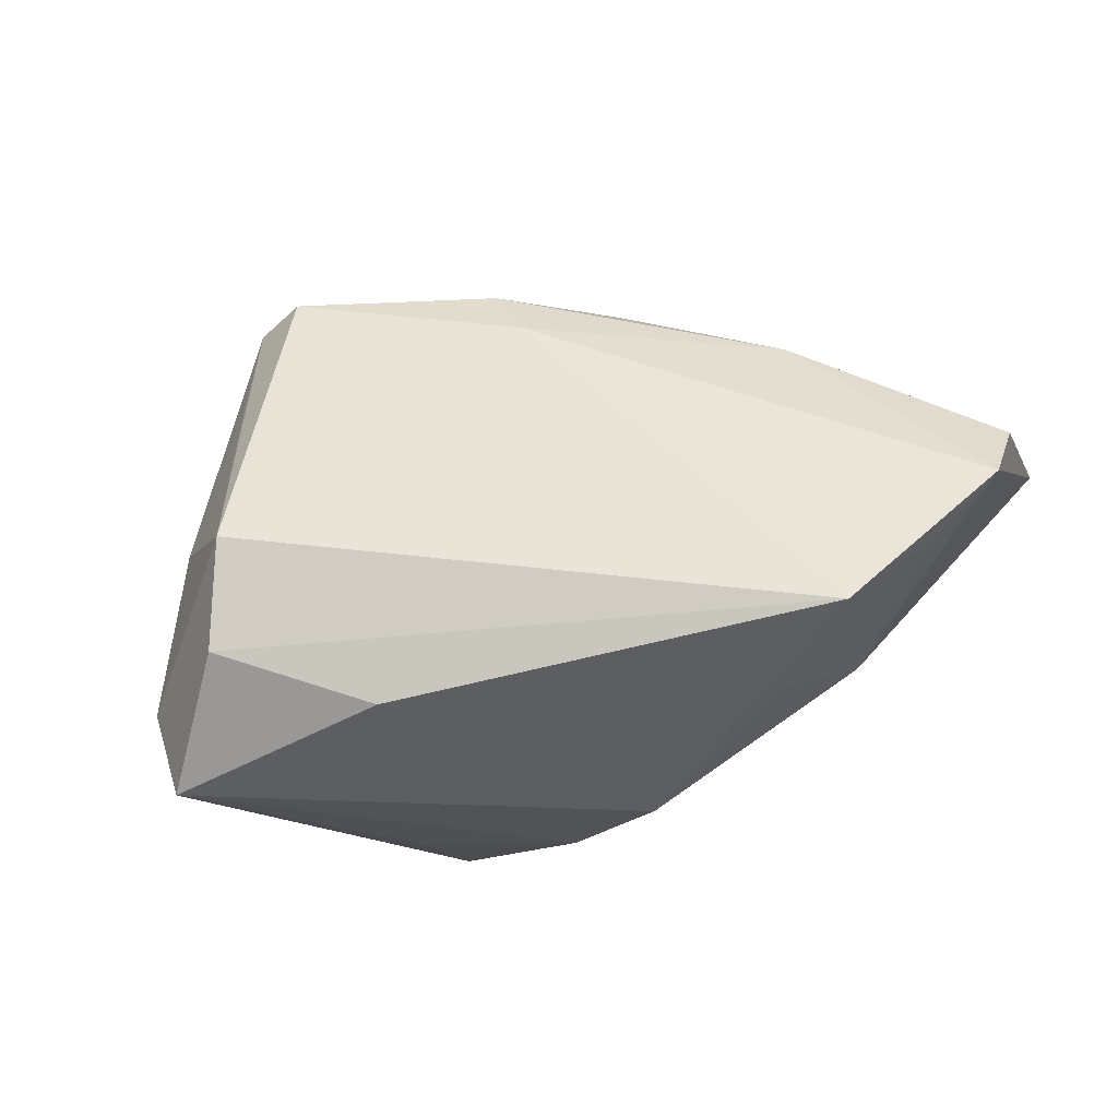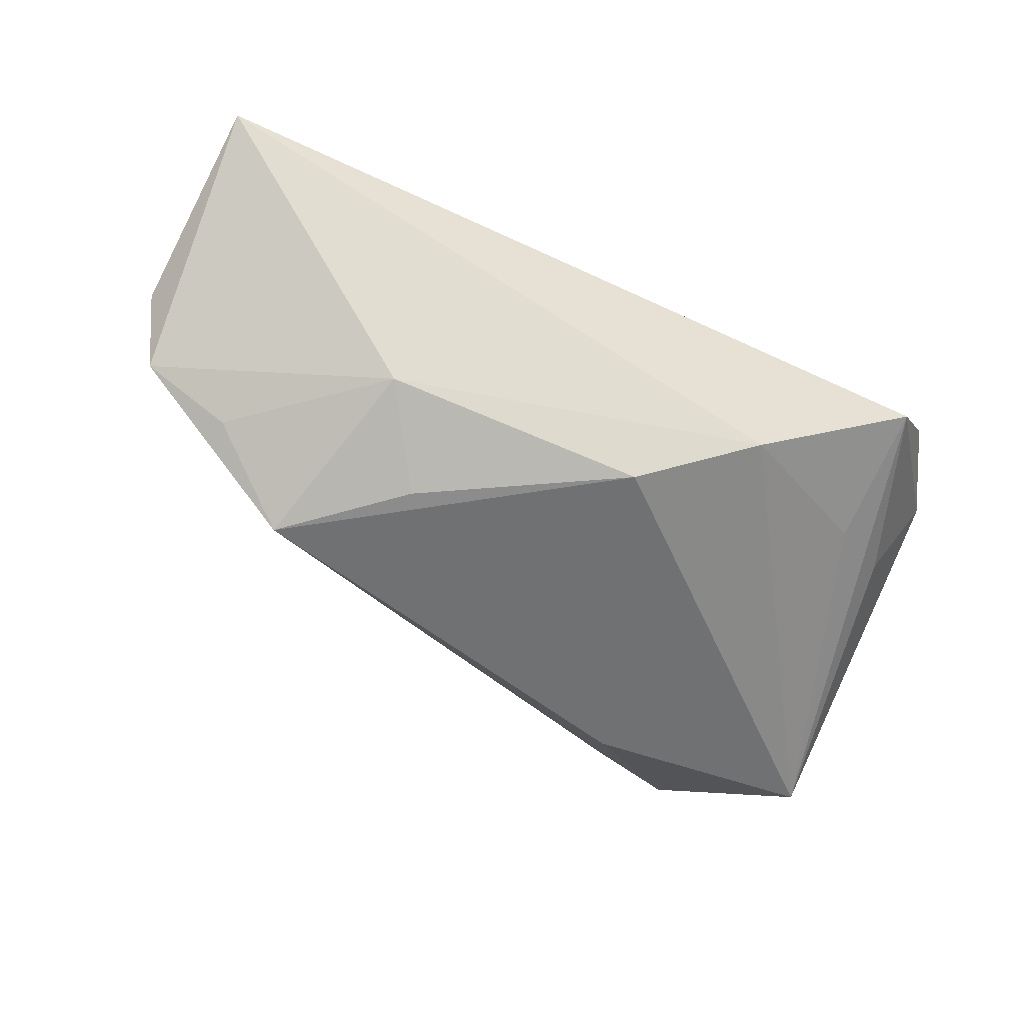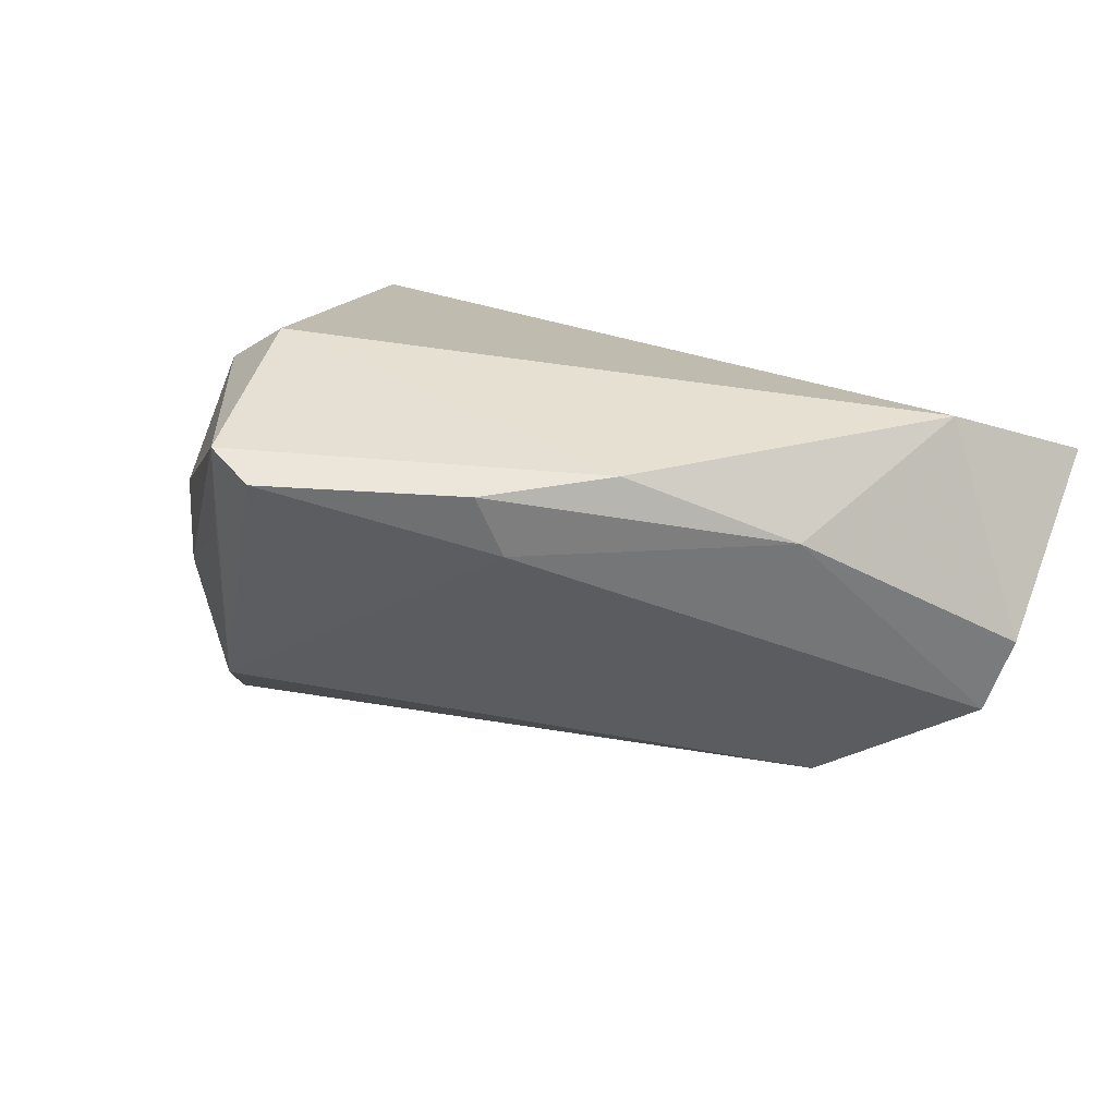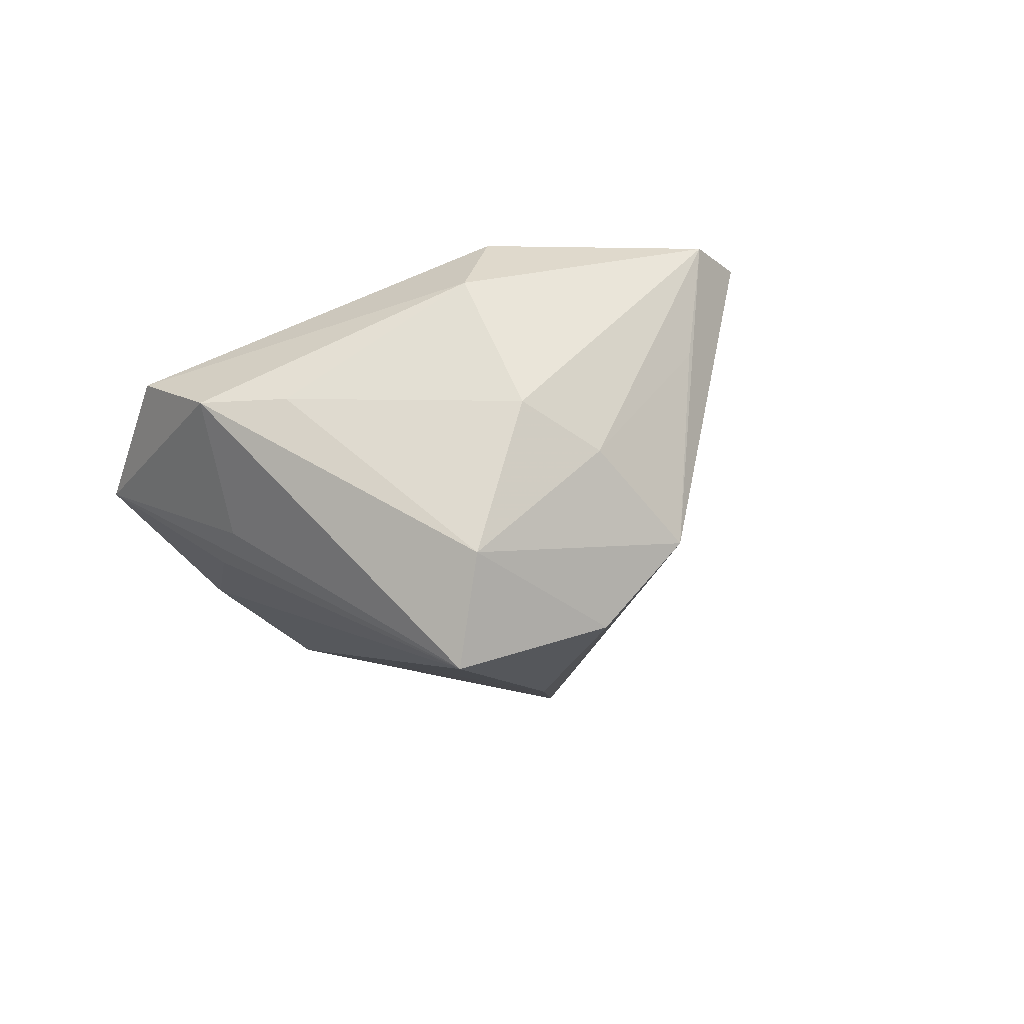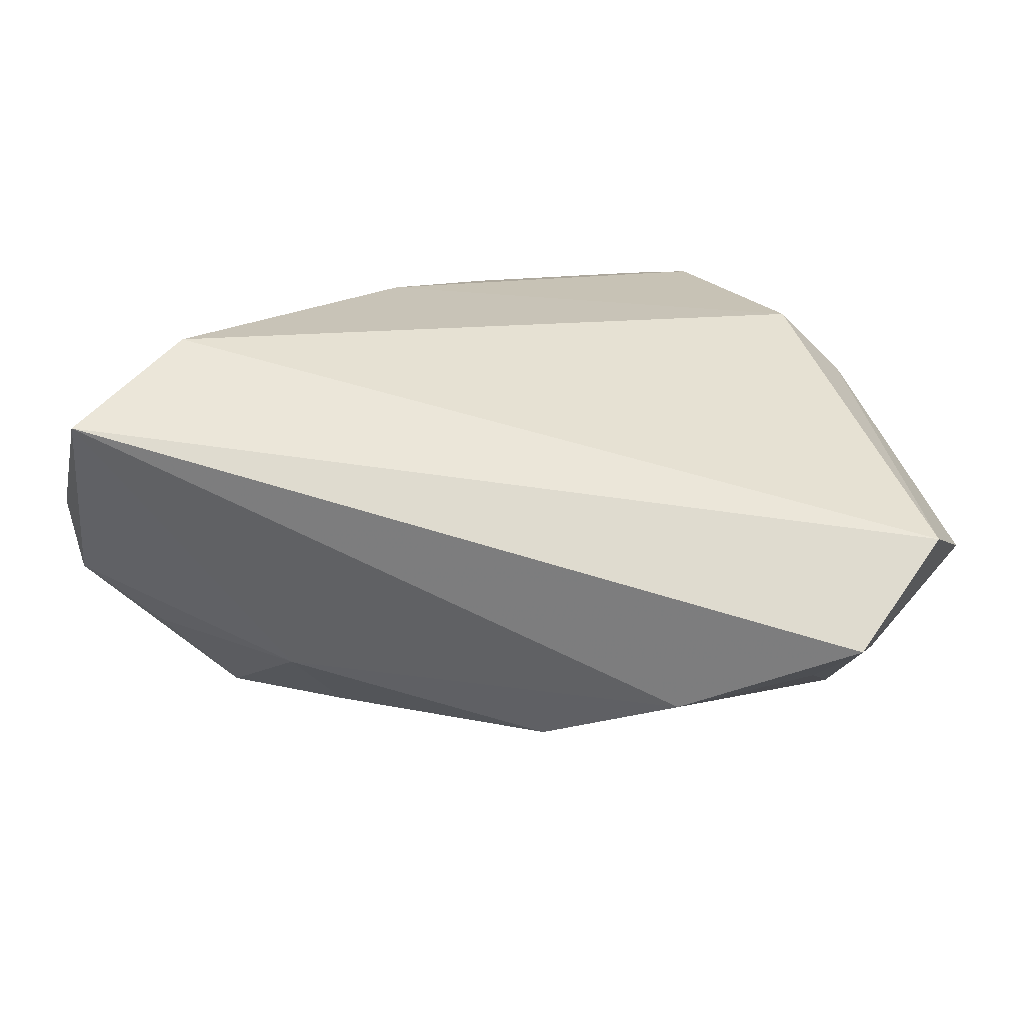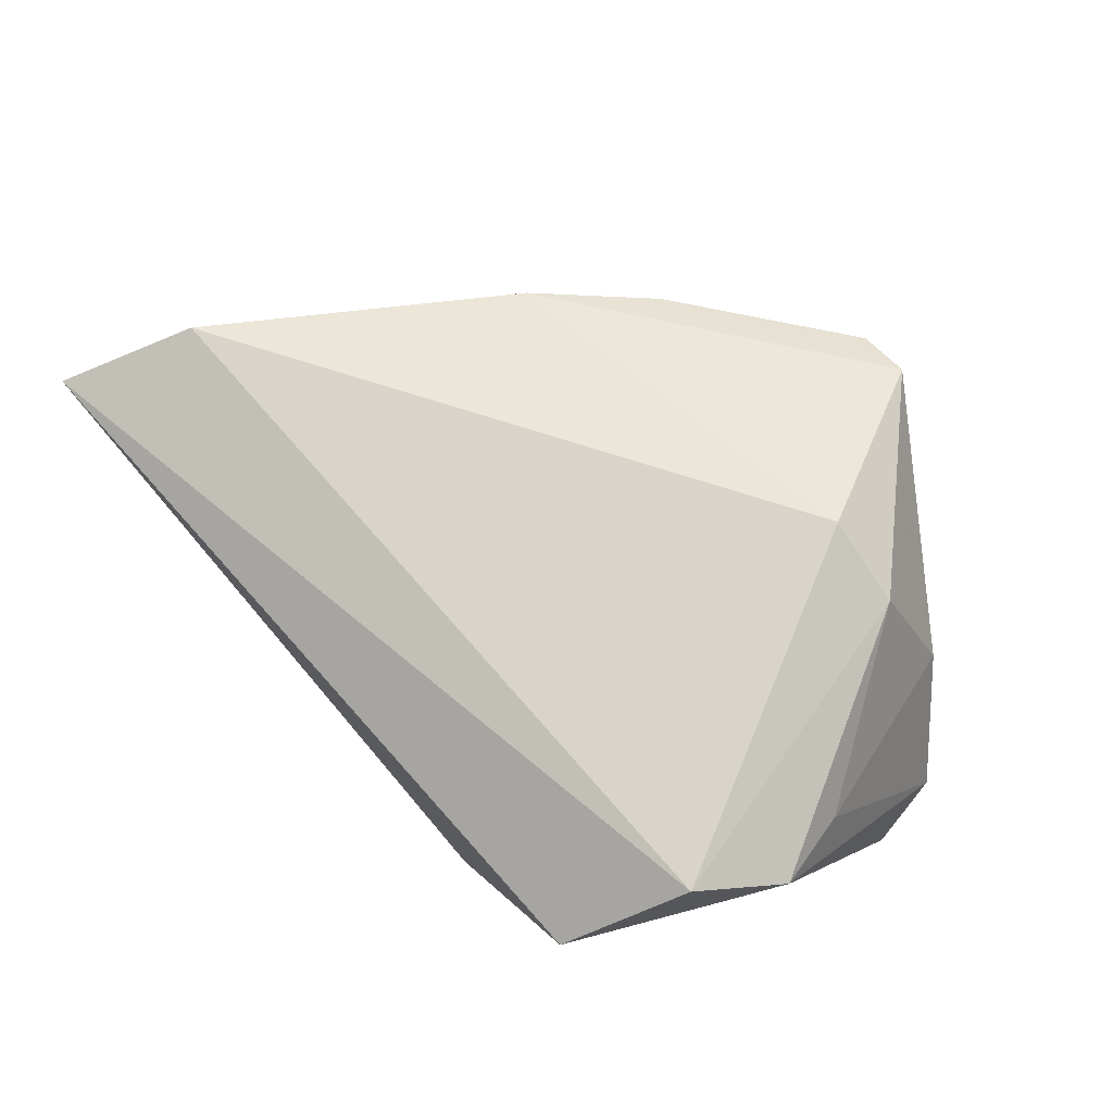
<metadata>
{"format":"obj","ext":"obj","renderer":"f3d","projection":"perspective","resolution":1024,"background":"white","views":[{"elev":-50.7,"azim":-145.2,"up":"+Z"},{"elev":-44.1,"azim":-20.8,"up":"+Z"},{"elev":38.0,"azim":-142.0,"up":"+Z"},{"elev":-10.2,"azim":113.4,"up":"+Z"},{"elev":-71.5,"azim":-4.2,"up":"+Y"},{"elev":49.6,"azim":47.7,"up":"+Z"}]}
</metadata>
<code>
v 0.04268 0.01894 -0.03009
v -0.06456 -0.01385 0.001248
v 0.03292 0.033 -0.003161
v 0.03654 -0.03433 -0.004162
v -0.01617 0.02709 0.01662
v -0.04282 -0.004652 -0.02602
v -0.013 0.02848 0.02483
v 0.04641 -0.02335 0.0074
v 0.04881 -0.00167 0.003086
v -0.03372 -0.025 -0.01444
v -0.0628 -0.0108 -0.008722
v -0.05236 -0.01081 -0.01551
v 0.02138 0.0392 -0.01322
v -0.04298 0.003765 0.01712
v 0.0175 0.04113 0.0258
v -0.04921 -0.0202 0.02537
v 0.03817 0.01722 0.01841
v 0.01192 0.01686 -0.03014
v 0.009842 0.04293 0.02462
v 0.04204 -0.01279 -0.01172
v -0.001109 -0.02591 -0.02142
v 0.03368 -0.0192 -0.01381
v -0.02762 -0.01481 -0.02347
v 0.02948 0.01647 0.0258
v -0.02476 0.01568 0.0258
v 0.01512 -0.03106 -0.01446
v 0.02743 0.0316 -0.02405
v -0.05993 -0.03433 0.01727
v 0.04543 0.02237 -0.01681
v 0.0402 0.02589 0.002106
v 0.05148 -0.01215 0.002984
v 0.01952 0.04017 0.01125
f 29 31 1
f 28 4 8
f 4 31 8
f 31 17 8
f 20 31 4
f 4 1 20
f 20 1 31
f 26 21 1
f 26 4 28
f 28 10 26
f 26 10 21
f 9 31 29
f 9 17 31
f 18 21 6
f 1 21 18
f 5 13 6
f 29 13 3
f 6 21 23
f 23 10 6
f 21 10 23
f 22 1 4
f 4 26 22
f 22 26 1
f 24 17 15
f 15 25 24
f 24 8 17
f 6 10 12
f 30 9 29
f 17 9 30
f 15 17 30
f 29 3 30
f 30 3 15
f 1 18 27
f 29 1 27
f 27 13 29
f 6 13 27
f 27 18 6
f 11 5 6
f 6 12 11
f 11 2 14
f 14 5 11
f 28 2 11
f 11 10 28
f 11 12 10
f 15 13 19
f 13 5 19
f 32 13 15
f 15 3 32
f 32 3 13
f 28 8 16
f 8 24 16
f 16 24 25
f 16 25 14
f 16 2 28
f 14 2 16
f 7 19 5
f 14 25 7
f 7 5 14
f 7 25 15
f 15 19 7

</code>
